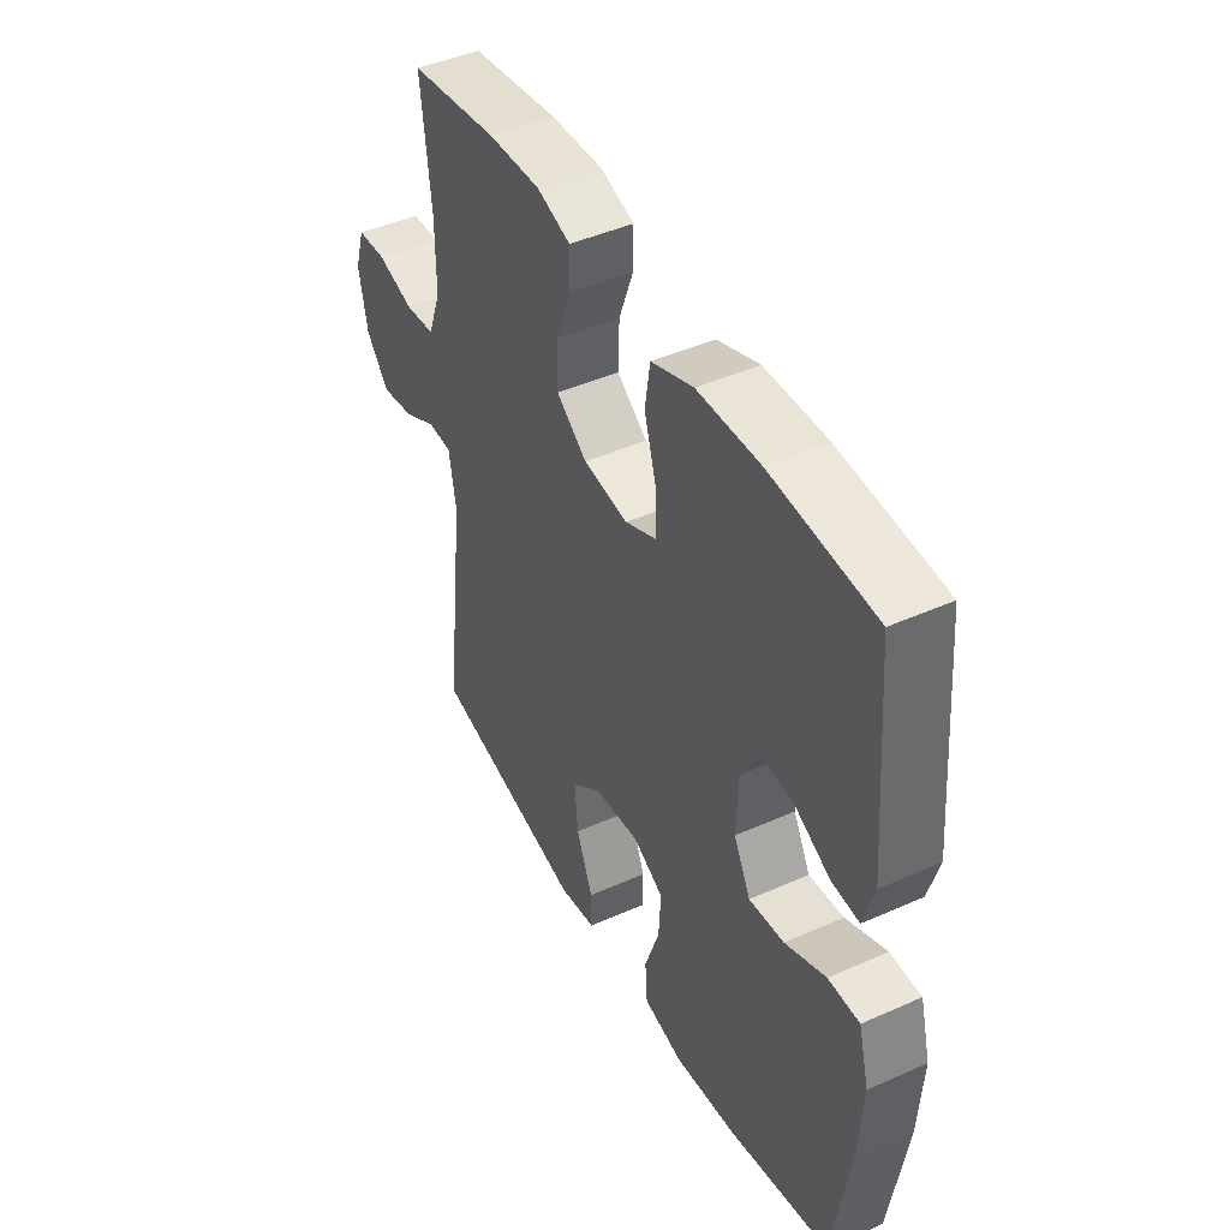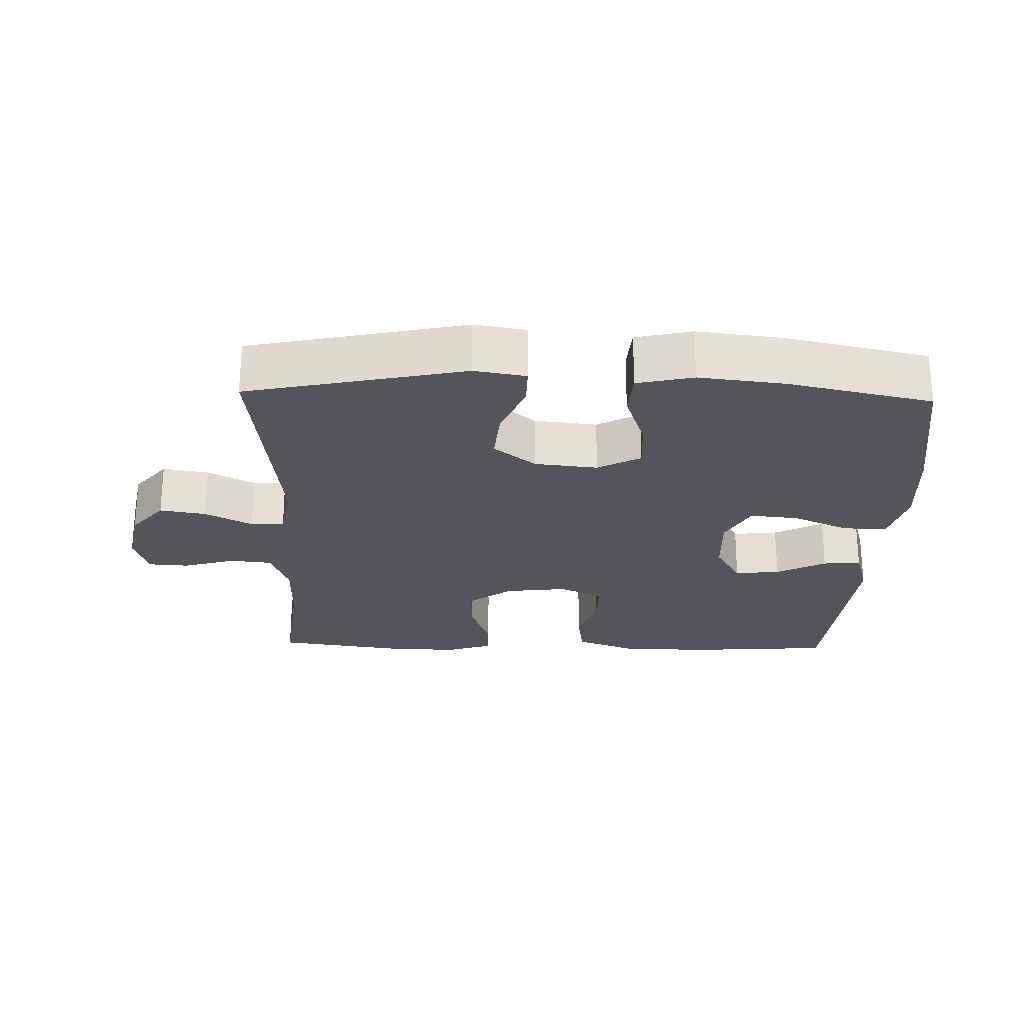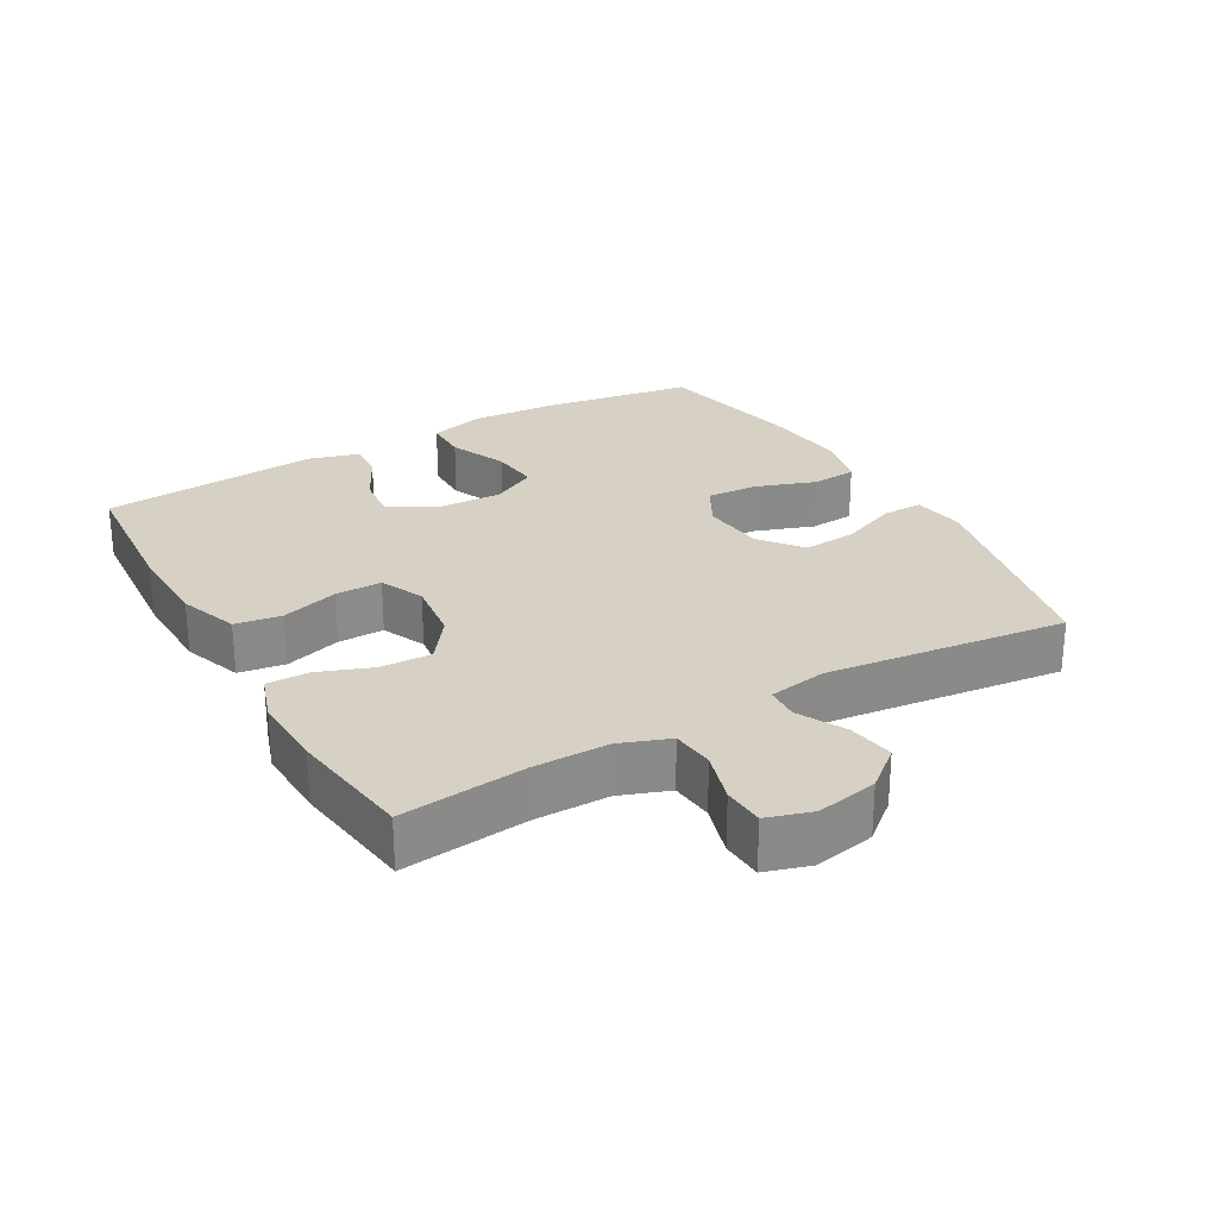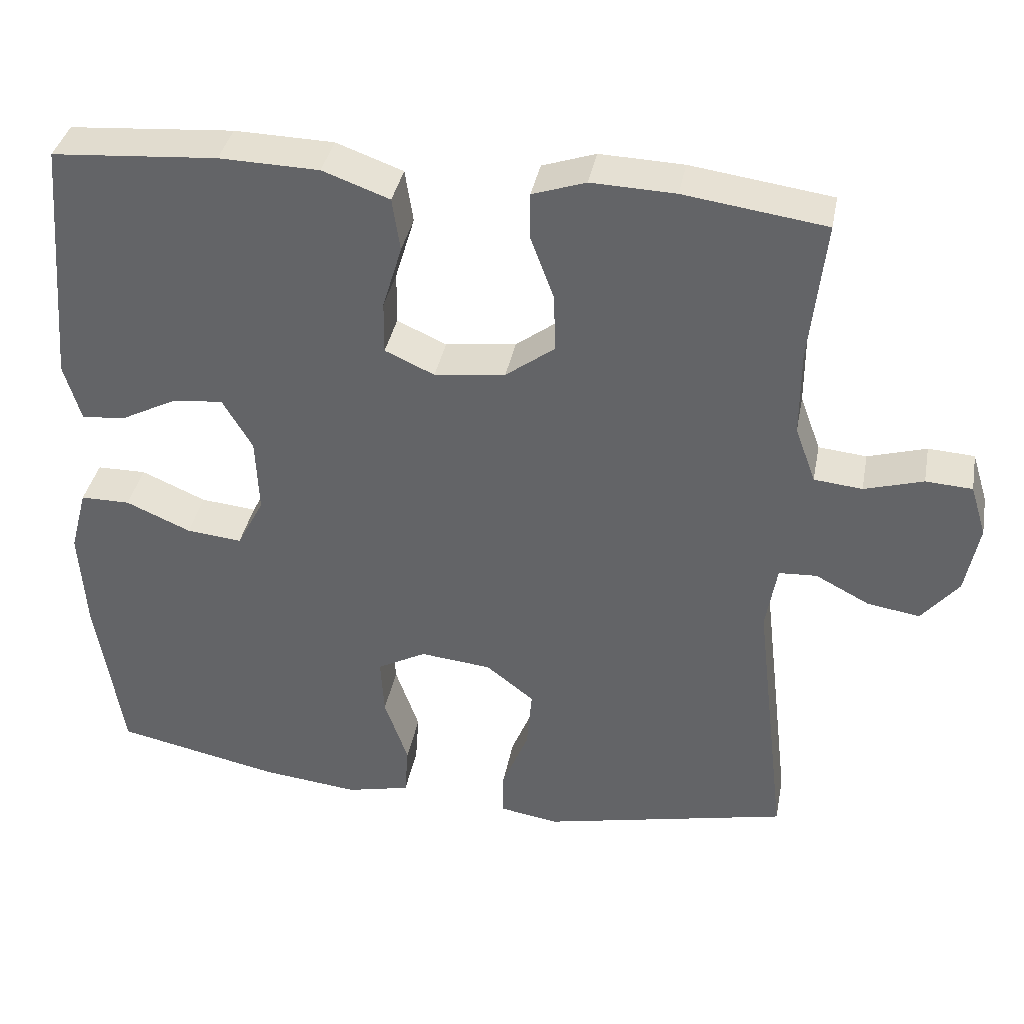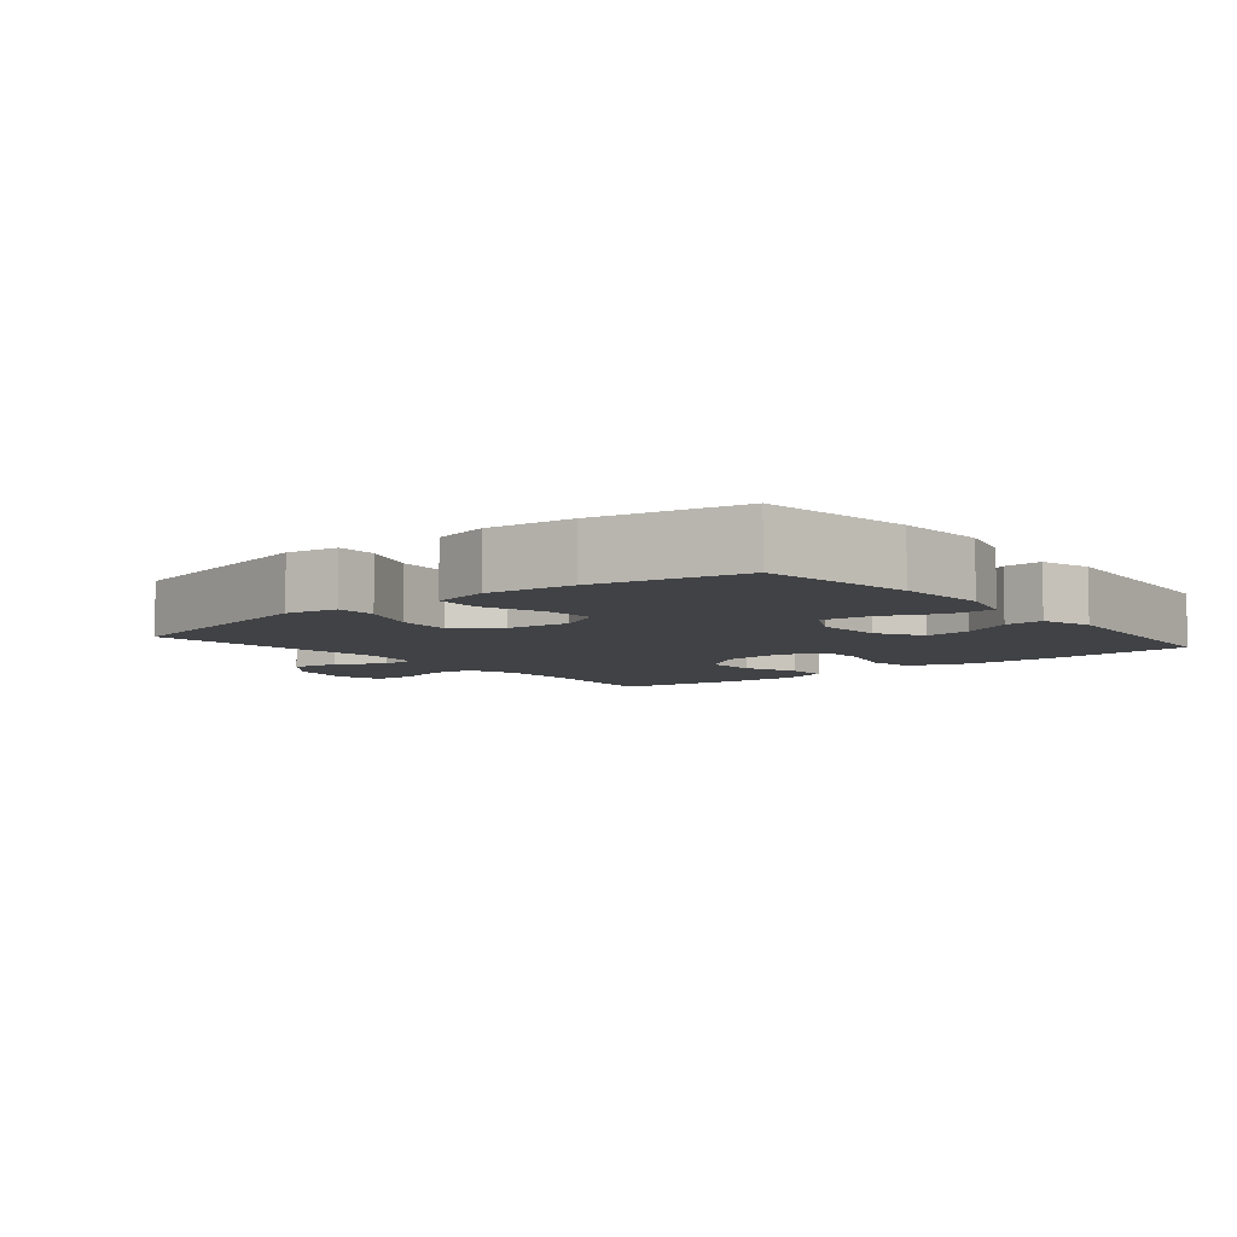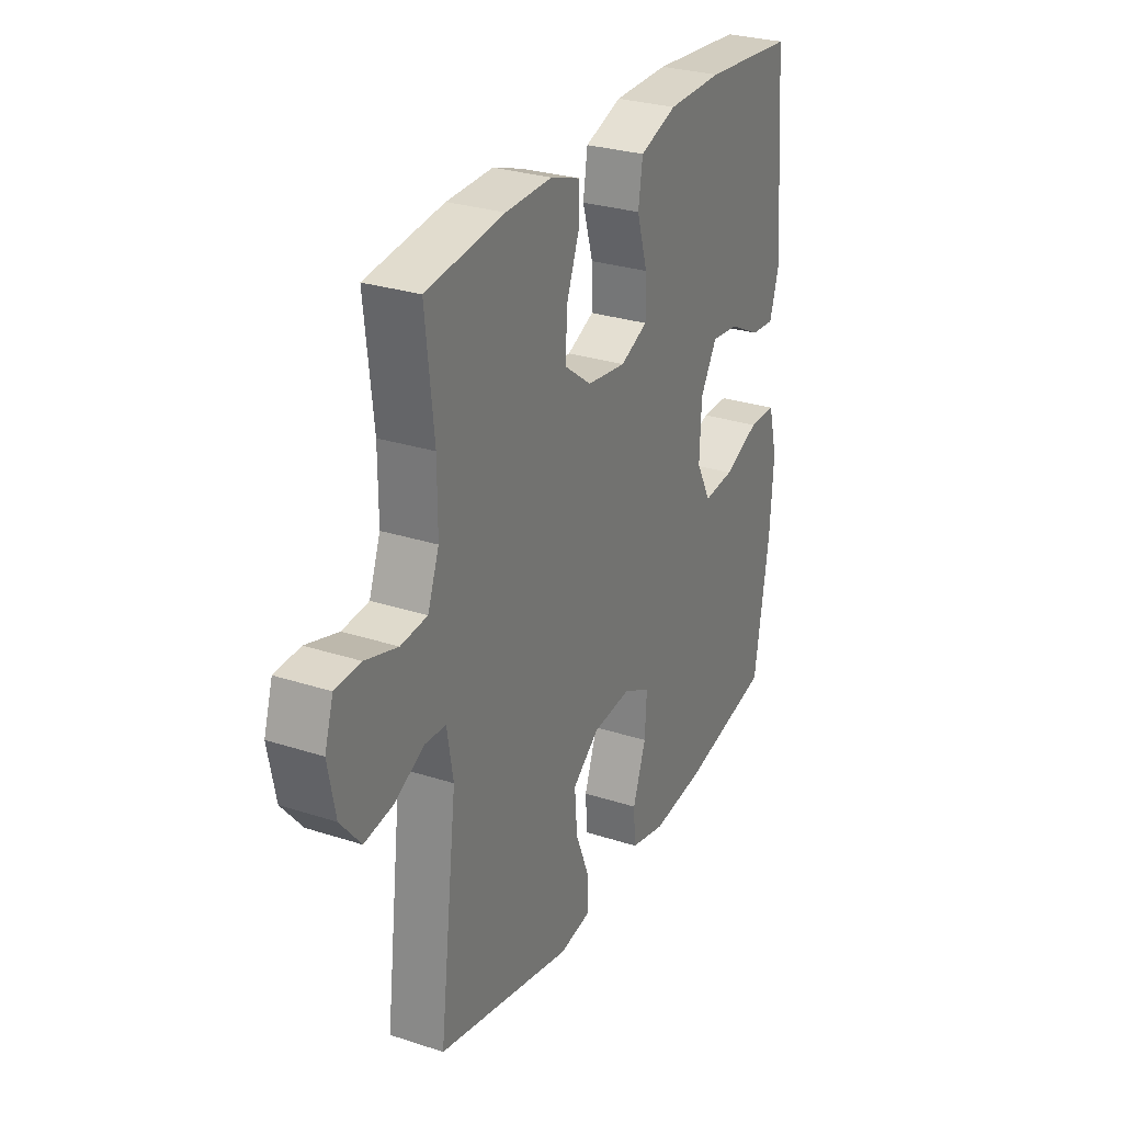
<metadata>
{"format":"obj","ext":"obj","renderer":"f3d","projection":"perspective","resolution":1024,"background":"white","views":[{"elev":44.5,"azim":-117.5,"up":"+Z"},{"elev":-24.8,"azim":178.3,"up":"+Y"},{"elev":26.8,"azim":60.3,"up":"+Y"},{"elev":37.1,"azim":10.7,"up":"+Z"},{"elev":-6.6,"azim":-140.5,"up":"+Y"},{"elev":28.2,"azim":116.2,"up":"+Z"}]}
</metadata>
<code>
o path1362
v 0.2848 0.0375 0.5424
v 0.1716 0.0375 0.5465
v 0.09969 0.0375 0.5224
v 0.1001 0.0375 0.459
v 0.1313 0.0375 0.3753
v 0.1338 0.0375 0.2975
v 0.06759 0.0375 0.2485
v -0.02825 0.0375 0.2367
v -0.09505 0.0375 0.2669
v -0.09427 0.0375 0.338
v -0.06809 0.0375 0.4248
v -0.07882 0.0375 0.4961
v -0.1692 0.0375 0.5289
v -0.3037 0.0375 0.5324
v -0.5265 0.0375 0.5156
v -0.5539 0.0375 0.1816
v -0.5313 0.0375 0.1045
v -0.473 0.0375 0.1087
v -0.3969 0.0375 0.1479
v -0.3278 0.0375 0.1554
v -0.2872 0.0375 0.08642
v -0.2829 0.0375 -0.01527
v -0.3192 0.0375 -0.08395
v -0.3943 0.0375 -0.07627
v -0.4815 0.0375 -0.03837
v -0.5484 0.0375 -0.03873
v -0.5712 0.0375 -0.1248
v -0.5624 0.0375 -0.2595
v -0.5265 0.0375 -0.4861
v -0.3066 0.0375 -0.5329
v -0.175 0.0375 -0.5479
v -0.08899 0.0375 -0.5282
v -0.08405 0.0375 -0.4594
v -0.116 0.0375 -0.3676
v -0.1207 0.0375 -0.2894
v -0.05486 0.0375 -0.2543
v 0.04111 0.0375 -0.2643
v 0.1059 0.0375 -0.3149
v 0.09902 0.0375 -0.3969
v 0.06348 0.0375 -0.4839
v 0.0631 0.0375 -0.5448
v 0.1421 0.0375 -0.5578
v 0.4754 0.0375 -0.4861
v 0.4322 0.0375 -0.1182
v 0.4473 0.0375 -0.02919
v 0.4988 0.0375 -0.02646
v 0.5711 0.0375 -0.06424
v 0.642 0.0375 -0.07593
v 0.6919 0.0375 -0.01584
v 0.7102 0.0375 0.07802
v 0.6888 0.0375 0.1467
v 0.6263 0.0375 0.1506
v 0.5471 0.0375 0.1273
v 0.4822 0.0375 0.1339
v 0.4544 0.0375 0.2097
v 0.4546 0.0375 0.3245
v 0.4754 0.0375 0.5156
v 0.2848 -0.0375 0.5424
v 0.1716 -0.0375 0.5465
v 0.09969 -0.0375 0.5224
v 0.1001 -0.0375 0.459
v 0.1313 -0.0375 0.3753
v 0.1338 -0.0375 0.2975
v 0.06759 -0.0375 0.2485
v -0.02825 -0.0375 0.2367
v -0.09505 -0.0375 0.2669
v -0.09427 -0.0375 0.338
v -0.06809 -0.0375 0.4248
v -0.07882 -0.0375 0.4961
v -0.1692 -0.0375 0.5289
v -0.3037 -0.0375 0.5324
v -0.5265 -0.0375 0.5156
v -0.5539 -0.0375 0.1816
v -0.5313 -0.0375 0.1045
v -0.473 -0.0375 0.1087
v -0.3969 -0.0375 0.1479
v -0.3278 -0.0375 0.1554
v -0.2872 -0.0375 0.08642
v -0.2829 -0.0375 -0.01527
v -0.3192 -0.0375 -0.08395
v -0.3943 -0.0375 -0.07627
v -0.4815 -0.0375 -0.03837
v -0.5484 -0.0375 -0.03873
v -0.5712 -0.0375 -0.1248
v -0.5624 -0.0375 -0.2595
v -0.5265 -0.0375 -0.4861
v -0.3066 -0.0375 -0.5329
v -0.175 -0.0375 -0.5479
v -0.08899 -0.0375 -0.5282
v -0.08405 -0.0375 -0.4594
v -0.116 -0.0375 -0.3676
v -0.1207 -0.0375 -0.2894
v -0.05486 -0.0375 -0.2543
v 0.04111 -0.0375 -0.2643
v 0.1059 -0.0375 -0.3149
v 0.09902 -0.0375 -0.3969
v 0.06348 -0.0375 -0.4839
v 0.0631 -0.0375 -0.5448
v 0.1421 -0.0375 -0.5578
v 0.4754 -0.0375 -0.4861
v 0.4322 -0.0375 -0.1182
v 0.4473 -0.0375 -0.02919
v 0.4988 -0.0375 -0.02646
v 0.5711 -0.0375 -0.06424
v 0.642 -0.0375 -0.07593
v 0.6919 -0.0375 -0.01584
v 0.7102 -0.0375 0.07802
v 0.6888 -0.0375 0.1467
v 0.6263 -0.0375 0.1506
v 0.5471 -0.0375 0.1273
v 0.4822 -0.0375 0.1339
v 0.4544 -0.0375 0.2097
v 0.4546 -0.0375 0.3245
v 0.4754 -0.0375 0.5156
v 0.2848 0.0375 0.5424
v 0.1716 0.0375 0.5465
v 0.09969 0.0375 0.5224
v 0.09969 0.0375 0.5224
v -0.1692 0.0375 0.5289
v -0.3037 0.0375 0.5324
v -0.07882 0.0375 0.4961
v -0.07882 0.0375 0.4961
v 0.1001 0.0375 0.459
v 0.4754 0.0375 0.5156
v 0.4754 0.0375 0.5156
v -0.5265 0.0375 0.5156
v -0.5265 0.0375 0.5156
v -0.06809 0.0375 0.4248
v 0.1313 0.0375 0.3753
v 0.4546 0.0375 0.3245
v -0.09427 0.0375 0.338
v 0.1338 0.0375 0.2975
v -0.09505 0.0375 0.2669
v -0.09505 0.0375 0.2669
v 0.4544 0.0375 0.2097
v -0.5539 0.0375 0.1816
v 0.06759 0.0375 0.2485
v -0.02825 0.0375 0.2367
v 0.4822 0.0375 0.1339
v 0.4822 0.0375 0.1339
v -0.3969 0.0375 0.1479
v -0.3278 0.0375 0.1554
v -0.3278 0.0375 0.1554
v -0.5313 0.0375 0.1045
v -0.5313 0.0375 0.1045
v -0.2872 0.0375 0.08642
v 0.6888 0.0375 0.1467
v 0.6888 0.0375 0.1467
v 0.6263 0.0375 0.1506
v 0.5471 0.0375 0.1273
v -0.473 0.0375 0.1087
v 0.7102 0.0375 0.07802
v -0.2829 0.0375 -0.01527
v 0.6919 0.0375 -0.01584
v -0.3192 0.0375 -0.08395
v -0.3192 0.0375 -0.08395
v 0.642 0.0375 -0.07593
v 0.4473 0.0375 -0.02919
v 0.4473 0.0375 -0.02919
v 0.4988 0.0375 -0.02646
v 0.5711 0.0375 -0.06424
v 0.4322 0.0375 -0.1182
v -0.3943 0.0375 -0.07627
v -0.4815 0.0375 -0.03837
v -0.5484 0.0375 -0.03873
v -0.5484 0.0375 -0.03873
v -0.5712 0.0375 -0.1248
v -0.5624 0.0375 -0.2595
v -0.05486 0.0375 -0.2543
v 0.04111 0.0375 -0.2643
v -0.1207 0.0375 -0.2894
v -0.1207 0.0375 -0.2894
v 0.1059 0.0375 -0.3149
v -0.116 0.0375 -0.3676
v 0.09902 0.0375 -0.3969
v -0.08405 0.0375 -0.4594
v 0.4754 0.0375 -0.4861
v 0.4754 0.0375 -0.4861
v 0.06348 0.0375 -0.4839
v -0.08899 0.0375 -0.5282
v -0.08899 0.0375 -0.5282
v -0.5265 0.0375 -0.4861
v -0.5265 0.0375 -0.4861
v 0.0631 0.0375 -0.5448
v 0.0631 0.0375 -0.5448
v -0.3066 0.0375 -0.5329
v -0.175 0.0375 -0.5479
v 0.1421 0.0375 -0.5578
v 0.2848 -0.0375 0.5424
v 0.1716 -0.0375 0.5465
v 0.09969 -0.0375 0.5224
v 0.09969 -0.0375 0.5224
v -0.1692 -0.0375 0.5289
v -0.3037 -0.0375 0.5324
v -0.07882 -0.0375 0.4961
v -0.07882 -0.0375 0.4961
v 0.1001 -0.0375 0.459
v 0.4754 -0.0375 0.5156
v 0.4754 -0.0375 0.5156
v -0.5265 -0.0375 0.5156
v -0.5265 -0.0375 0.5156
v -0.06809 -0.0375 0.4248
v 0.1313 -0.0375 0.3753
v 0.4546 -0.0375 0.3245
v -0.09427 -0.0375 0.338
v 0.1338 -0.0375 0.2975
v -0.09505 -0.0375 0.2669
v -0.09505 -0.0375 0.2669
v 0.4544 -0.0375 0.2097
v -0.5539 -0.0375 0.1816
v 0.06759 -0.0375 0.2485
v -0.02825 -0.0375 0.2367
v 0.4822 -0.0375 0.1339
v 0.4822 -0.0375 0.1339
v -0.3969 -0.0375 0.1479
v -0.3278 -0.0375 0.1554
v -0.3278 -0.0375 0.1554
v -0.5313 -0.0375 0.1045
v -0.5313 -0.0375 0.1045
v -0.2872 -0.0375 0.08642
v 0.6888 -0.0375 0.1467
v 0.6888 -0.0375 0.1467
v 0.6263 -0.0375 0.1506
v 0.5471 -0.0375 0.1273
v -0.473 -0.0375 0.1087
v 0.7102 -0.0375 0.07802
v -0.2829 -0.0375 -0.01527
v 0.6919 -0.0375 -0.01584
v -0.3192 -0.0375 -0.08395
v -0.3192 -0.0375 -0.08395
v 0.642 -0.0375 -0.07593
v 0.4473 -0.0375 -0.02919
v 0.4473 -0.0375 -0.02919
v 0.4988 -0.0375 -0.02646
v 0.5711 -0.0375 -0.06424
v 0.4322 -0.0375 -0.1182
v -0.3943 -0.0375 -0.07627
v -0.4815 -0.0375 -0.03837
v -0.5484 -0.0375 -0.03873
v -0.5484 -0.0375 -0.03873
v -0.5712 -0.0375 -0.1248
v -0.5624 -0.0375 -0.2595
v -0.05486 -0.0375 -0.2543
v 0.04111 -0.0375 -0.2643
v -0.1207 -0.0375 -0.2894
v -0.1207 -0.0375 -0.2894
v 0.1059 -0.0375 -0.3149
v -0.116 -0.0375 -0.3676
v 0.09902 -0.0375 -0.3969
v -0.08405 -0.0375 -0.4594
v 0.4754 -0.0375 -0.4861
v 0.4754 -0.0375 -0.4861
v 0.06348 -0.0375 -0.4839
v -0.08899 -0.0375 -0.5282
v -0.08899 -0.0375 -0.5282
v -0.5265 -0.0375 -0.4861
v -0.5265 -0.0375 -0.4861
v 0.0631 -0.0375 -0.5448
v 0.0631 -0.0375 -0.5448
v -0.3066 -0.0375 -0.5329
v -0.175 -0.0375 -0.5479
v 0.1421 -0.0375 -0.5578
f 261 248 260
f 237 242 229
f 250 261 254
f 223 226 221
f 236 247 251
f 258 262 253
f 253 262 249
f 220 227 212
f 207 220 212
f 245 260 248
f 206 232 209
f 216 220 207
f 203 190 197
f 203 206 204
f 243 244 212
f 218 225 210
f 215 216 194
f 235 224 234
f 256 260 242
f 232 234 213
f 242 260 245
f 244 232 211
f 251 249 262
f 205 202 193
f 190 203 189
f 248 261 250
f 227 243 212
f 193 202 195
f 247 236 244
f 189 204 198
f 228 224 235
f 197 190 191
f 194 216 205
f 211 232 206
f 224 226 223
f 245 243 229
f 200 215 194
f 206 209 204
f 239 241 238
f 249 251 247
f 212 244 211
f 210 215 200
f 245 229 242
f 194 205 193
f 189 203 204
f 229 243 227
f 213 234 224
f 241 242 237
f 228 235 231
f 205 216 207
f 226 224 228
f 244 236 232
f 232 213 209
f 238 241 237
f 215 210 225
f 1 2 59 58
f 2 118 192 59
f 13 14 71 70
f 122 13 70 196
f 3 4 61 60
f 125 1 58 199
f 14 127 201 71
f 11 12 69 68
f 4 5 62 61
f 56 57 114 113
f 10 11 68 67
f 5 6 63 62
f 134 10 67 208
f 55 56 113 112
f 15 16 73 72
f 6 7 64 63
f 8 9 66 65
f 7 8 65 64
f 140 55 112 214
f 19 143 217 76
f 16 145 219 73
f 20 21 78 77
f 148 52 109 222
f 52 53 110 109
f 18 19 76 75
f 17 18 75 74
f 50 51 108 107
f 53 54 111 110
f 21 22 79 78
f 49 50 107 106
f 22 156 230 79
f 48 49 106 105
f 159 46 103 233
f 47 48 105 104
f 46 47 104 103
f 44 45 102 101
f 24 25 82 81
f 25 166 240 82
f 26 27 84 83
f 23 24 81 80
f 27 28 85 84
f 36 37 94 93
f 172 36 93 246
f 37 38 95 94
f 34 35 92 91
f 38 39 96 95
f 33 34 91 90
f 178 44 101 252
f 39 40 97 96
f 181 33 90 255
f 28 183 257 85
f 40 185 259 97
f 29 30 87 86
f 31 32 89 88
f 30 31 88 87
f 42 43 100 99
f 41 42 99 98
f 187 186 174
f 163 155 168
f 176 180 187
f 149 147 152
f 162 177 173
f 184 179 188
f 179 175 188
f 146 138 153
f 133 138 146
f 171 174 186
f 132 135 158
f 142 133 146
f 129 123 116
f 129 130 132
f 169 138 170
f 144 136 151
f 141 120 142
f 161 160 150
f 182 168 186
f 158 139 160
f 168 171 186
f 170 137 158
f 177 188 175
f 131 119 128
f 116 115 129
f 174 176 187
f 153 138 169
f 119 121 128
f 173 170 162
f 115 124 130
f 154 161 150
f 123 117 116
f 120 131 142
f 137 132 158
f 150 149 152
f 171 155 169
f 126 120 141
f 132 130 135
f 165 164 167
f 175 173 177
f 138 137 170
f 136 126 141
f 171 168 155
f 120 119 131
f 115 130 129
f 155 153 169
f 139 150 160
f 167 163 168
f 154 157 161
f 131 133 142
f 152 154 150
f 170 158 162
f 158 135 139
f 164 163 167
f 141 151 136

</code>
